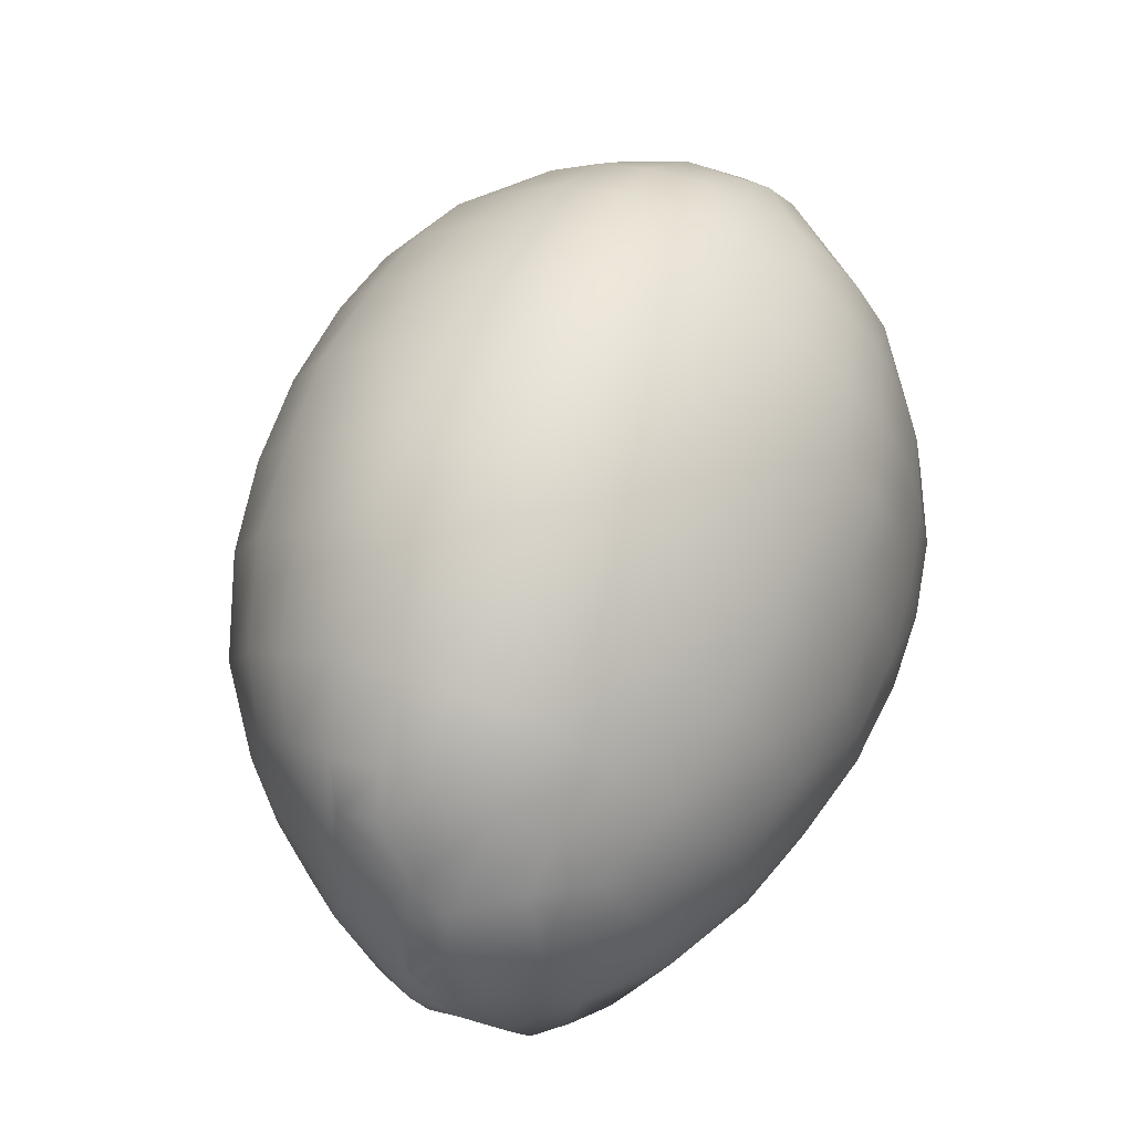
<metadata>
{"format":"obj","ext":"obj","renderer":"f3d","projection":"perspective","resolution":1024,"background":"white","views":[{"elev":44.1,"azim":-55.4,"up":"+Z"}]}
</metadata>
<code>
v -0.481 -0.1357 -0.1599
v -0.4717 -0.1531 -0.1774
v -0.4865 -0.1477 -0.1436
v 0.4801 0.1161 0.1528
v 0.4975 0.09316 0.1267
v 0.4897 0.1153 0.1431
v -0.1031 -0.1173 0.3771
v -0.1956 -0.1354 0.3432
v -0.1661 -0.2124 0.3035
v -0.07362 -0.193 0.3362
v -0.125 -0.2782 0.2371
v -0.0353 -0.2592 0.273
v -0.09503 -0.3203 0.1768
v -0.0002649 -0.3027 0.2112
v -0.06074 -0.35 0.1089
v 0.0356 -0.334 0.1393
v -0.01795 -0.3666 0.02239
v 0.07086 -0.3503 0.0648
v 0.1107 -0.3579 -0.02705
v 0.01436 -0.3728 -0.0568
v 0.04972 -0.3574 -0.1443
v 0.1438 -0.3484 -0.1087
v 0.07302 -0.3321 -0.21
v 0.17 -0.3241 -0.1884
v 0.09734 -0.2967 -0.2736
v 0.1862 -0.2936 -0.2488
v -0.1243 -0.03308 0.3919
v -0.2173 -0.05682 0.3563
v -0.1384 0.0566 0.3791
v -0.2313 0.0388 0.3458
v -0.2173 -0.05682 0.3563
v -0.1243 -0.03308 0.3919
v -0.1368 0.1399 0.3433
v -0.23 0.1194 0.3085
v -0.127 0.2214 0.2856
v -0.2182 0.1969 0.2475
v -0.1051 0.2871 0.2061
v -0.1959 0.2653 0.1673
v -0.0683 0.3371 0.1052
v -0.1592 0.3116 0.06592
v -0.03477 0.3602 0.0245
v -0.1265 0.3304 -0.004837
v 0.005227 0.3552 -0.07018
v -0.0778 0.3238 -0.1067
v 0.06515 0.314 -0.1877
v -0.01949 0.2793 -0.2191
v 0.1225 0.2417 -0.2918
v 0.02177 0.2162 -0.3042
v 0.1636 0.1297 -0.3704
v 0.05712 0.1011 -0.3841
v 0.1961 0.007787 -0.4097
v 0.09559 -0.0005932 -0.418
v 0.2174 -0.07108 -0.4011
v 0.1103 -0.08528 -0.4109
v 0.2184 -0.1582 -0.3708
v 0.1176 -0.1717 -0.3796
v 0.2069 -0.2448 -0.3092
v 0.111 -0.2483 -0.3223
v 0.1029 0.3709 -0.0357
v 0.1625 0.3295 -0.1513
v 0.06356 0.3751 0.05728
v 0.02981 0.3539 0.1366
v -0.004749 0.2999 0.2342
v -0.02435 0.2327 0.3086
v -0.0346 0.1545 0.3644
v -0.03674 0.07505 0.3988
v -0.02868 -0.01274 0.4121
v -0.001296 -0.09669 0.3974
v -0.02868 -0.01274 0.4121
v 0.02467 -0.1642 0.3625
v 0.05939 -0.2289 0.3058
v 0.08921 -0.2765 0.2426
v 0.1205 -0.3121 0.1722
v 0.1547 -0.3271 0.1007
v 0.2251 -0.3281 -0.07674
v 0.1909 -0.3322 0.005861
v 0.2542 -0.3076 -0.1549
v 0.2828 -0.274 -0.2176
v 0.2951 -0.2299 -0.2742
v 0.3087 -0.1377 -0.3462
v 0.308 -0.05624 -0.3709
v 0.297 0.03537 -0.3753
v 0.2605 0.1556 -0.336
v 0.2188 0.2626 -0.2585
v 0.05739 0.1656 0.3664
v 0.06212 0.2398 0.3158
v 0.05605 0.08958 0.4021
v 0.06669 0.00591 0.418
v 0.08626 -0.07588 0.4038
v 0.06669 0.00591 0.418
v 0.1121 -0.1348 0.3716
v 0.1401 -0.1951 0.3236
v 0.1699 -0.2407 0.2667
v 0.1994 -0.2724 0.2054
v 0.2329 -0.2884 0.1334
v 0.3081 -0.2929 -0.04656
v 0.2702 -0.2964 0.03783
v 0.3335 -0.2727 -0.115
v 0.3614 -0.2365 -0.1845
v 0.3735 -0.1926 -0.2404
v 0.3857 -0.1132 -0.2979
v 0.3789 -0.02635 -0.3226
v 0.3689 0.06615 -0.3182
v 0.335 0.1776 -0.281
v 0.2954 0.2737 -0.2045
v 0.2417 0.3325 -0.1033
v 0.1852 0.3666 0.005462
v 0.1495 0.3722 0.08778
v 0.1174 0.3559 0.1586
v 0.08409 0.3032 0.2473
v -0.2463 0.2716 0.03033
v -0.2789 0.2352 0.1143
v -0.2195 0.2795 -0.03982
v -0.1818 0.2689 -0.1308
v -0.1374 0.2246 -0.2319
v -0.1034 0.1805 -0.2969
v -0.06049 0.07764 -0.3697
v -0.02433 -0.01523 -0.4027
v -0.01501 -0.08299 -0.4009
v -0.02 -0.174 -0.3757
v -0.02091 -0.2383 -0.3407
v -0.02856 -0.2894 -0.2918
v -0.04415 -0.3299 -0.2315
v -0.05273 -0.3521 -0.1742
v -0.08408 -0.3751 -0.09092
v -0.153 -0.3567 0.07098
v -0.1192 -0.3736 -0.009829
v -0.1905 -0.3257 0.1368
v -0.2262 -0.2848 0.1915
v -0.2601 -0.225 0.2545
v -0.2895 -0.1484 0.2948
v -0.308 -0.06678 0.3082
v -0.3214 0.01944 0.2964
v -0.308 -0.06678 0.3082
v -0.3214 0.09793 0.2532
v -0.3082 0.1699 0.1955
v 0.1693 0.305 0.2362
v 0.201 0.348 0.1598
v 0.1499 0.2489 0.3028
v 0.139 0.1742 0.3551
v 0.1376 0.103 0.3957
v 0.145 0.02522 0.4111
v 0.1684 -0.05401 0.3998
v 0.145 0.02522 0.4111
v 0.1932 -0.1037 0.3717
v 0.2232 -0.1515 0.3328
v 0.2521 -0.1892 0.2846
v 0.277 -0.221 0.2298
v 0.3109 -0.2356 0.1569
v 0.3812 -0.2402 -0.0154
v 0.3484 -0.2451 0.06128
v 0.405 -0.2191 -0.07911
v 0.4232 -0.1904 -0.134
v 0.4426 -0.1437 -0.1711
v 0.442 -0.08648 -0.223
v 0.4335 0.01287 -0.2574
v 0.4174 0.1059 -0.2499
v 0.3892 0.1994 -0.2149
v 0.3541 0.2726 -0.1427
v 0.3069 0.3181 -0.05549
v 0.2557 0.3485 0.03881
v 0.2274 0.3542 0.1044
v 0.2637 0.2849 0.2194
v 0.2795 0.3148 0.1647
v 0.2542 0.2571 0.2604
v 0.2323 0.1799 0.3283
v 0.2259 0.1119 0.3684
v 0.2214 0.045 0.391
v 0.2395 -0.02146 0.3858
v 0.2214 0.045 0.391
v 0.2631 -0.06214 0.363
v 0.2886 -0.109 0.3277
v 0.3135 -0.1378 0.289
v 0.3384 -0.1583 0.2448
v 0.3705 -0.1793 0.178
v 0.438 -0.1852 0.006539
v 0.4065 -0.1877 0.08314
v 0.4604 -0.1533 -0.05263
v 0.4723 -0.1339 -0.0832
v 0.4791 -0.1019 -0.1116
v 0.4765 -0.04952 -0.1509
v 0.4726 0.03652 -0.166
v 0.4558 0.127 -0.1719
v 0.4337 0.1988 -0.1409
v 0.3971 0.2638 -0.07471
v 0.3564 0.2966 -0.00264
v 0.3221 0.3145 0.07627
v 0.3039 0.3181 0.1207
v -0.2742 0.1909 -0.166
v -0.3092 0.2013 -0.09095
v -0.2359 0.1661 -0.2307
v -0.2073 0.1218 -0.2888
v -0.1676 0.05482 -0.3413
v -0.1424 -0.02428 -0.3671
v -0.1312 -0.09316 -0.3733
v -0.116 -0.1803 -0.3642
v -0.1152 -0.2391 -0.339
v -0.1346 -0.2802 -0.3001
v -0.1355 -0.3141 -0.25
v -0.1541 -0.343 -0.193
v -0.1809 -0.3634 -0.128
v -0.2116 -0.3654 -0.06173
v -0.2529 -0.3521 0.01554
v -0.2864 -0.3236 0.0798
v -0.3235 -0.2806 0.1377
v -0.3558 -0.2212 0.1947
v -0.3878 -0.147 0.2219
v -0.4033 -0.08651 0.2257
v -0.4091 -0.01245 0.2159
v -0.4033 -0.08651 0.2257
v -0.408 0.06526 0.1679
v -0.3928 0.1206 0.1277
v -0.3656 0.1771 0.0564
v -0.3397 0.1942 -0.01947
v -0.2761 0.07159 -0.2773
v -0.2975 0.1032 -0.2385
v -0.2586 0.02569 -0.3121
v -0.2434 -0.03676 -0.3361
v -0.2401 -0.09967 -0.344
v -0.2302 -0.167 -0.3466
v -0.2269 -0.2237 -0.3369
v -0.224 -0.2578 -0.3072
v -0.2363 -0.2881 -0.2624
v -0.2542 -0.3108 -0.2183
v -0.278 -0.3303 -0.1691
v -0.3121 -0.3376 -0.09836
v -0.3441 -0.3232 -0.03803
v -0.372 -0.2995 0.0261
v -0.3971 -0.2604 0.0882
v -0.4228 -0.2143 0.1247
v -0.4421 -0.1632 0.145
v -0.4573 -0.1026 0.1503
v -0.4617 -0.03898 0.1352
v -0.4573 -0.1026 0.1503
v -0.4546 0.02015 0.1102
v -0.44 0.07284 0.07206
v -0.4209 0.1082 0.005545
v -0.3947 0.1318 -0.04715
v -0.3672 0.1351 -0.1135
v -0.3351 0.1272 -0.1783
v -0.3351 0.1272 -0.1783
v -0.2975 0.1032 -0.2385
v -0.356 0.04345 -0.2364
v -0.4174 -0.01595 -0.2129
v -0.2761 0.07159 -0.2773
v -0.3393 0.0144 -0.2693
v -0.2586 0.02569 -0.3121
v -0.3592 -0.05994 -0.2873
v -0.2434 -0.03676 -0.3361
v -0.3053 -0.06135 -0.3157
v -0.2401 -0.09967 -0.344
v -0.3043 -0.1213 -0.3226
v -0.2302 -0.167 -0.3466
v -0.3397 -0.1677 -0.3028
v -0.2269 -0.2237 -0.3369
v -0.2886 -0.2093 -0.3159
v -0.224 -0.2578 -0.3072
v -0.3051 -0.2417 -0.2924
v -0.2363 -0.2881 -0.2624
v -0.3586 -0.2511 -0.2533
v -0.2542 -0.3108 -0.2183
v -0.3127 -0.2881 -0.23
v -0.278 -0.3303 -0.1691
v -0.3471 -0.293 -0.2033
v -0.3121 -0.3376 -0.09836
v -0.3932 -0.2862 -0.1511
v -0.3441 -0.3232 -0.03803
v -0.4316 -0.2733 -0.05941
v -0.3441 -0.3232 -0.03803
v -0.372 -0.2995 0.0261
v -0.4157 -0.2793 -0.00464
v -0.4316 -0.2733 -0.05941
v -0.3971 -0.2604 0.0882
v -0.4325 -0.2513 0.0398
v -0.4228 -0.2143 0.1247
v -0.4807 -0.1926 0.01488
v -0.4421 -0.1632 0.145
v -0.4883 -0.1541 0.04006
v -0.4573 -0.1026 0.1503
v -0.4801 -0.1153 0.09921
v -0.4617 -0.03898 0.1352
v -0.4834 -0.06216 0.08661
v -0.4546 0.02015 0.1102
v -0.4922 -0.05837 0.02165
v -0.44 0.07284 0.07206
v -0.4789 -0.01286 -0.02349
v -0.4209 0.1082 0.005545
v -0.446 0.0584 -0.02106
v -0.3947 0.1318 -0.04715
v -0.43 0.07156 -0.07051
v -0.3672 0.1351 -0.1135
v -0.4361 0.02801 -0.1252
v -0.4629 -0.02552 -0.1239
v -0.4909 -0.05861 -0.05601
v -0.4978 -0.09637 -0.03336
v -0.4994 -0.1456 -0.01958
v -0.425 -0.1286 -0.2435
v -0.4437 -0.06571 -0.2075
v -0.4021 -0.2311 -0.2415
v -0.3952 -0.1737 -0.2659
v -0.4914 -0.1933 -0.03854
v -0.4693 -0.2351 -0.09084
v -0.4378 -0.2309 -0.1926
v -0.4693 -0.2351 -0.09084
v -0.4867 -0.1887 -0.1242
v -0.4789 -0.1951 -0.1476
v -0.4937 -0.1749 -0.1083
v -0.5 -0.1633 -0.08013
v -0.4995 -0.1362 -0.08186
v -0.4941 -0.1395 -0.1145
v -0.4868 -0.13 -0.1407
v -0.4848 -0.1826 -0.1373
v 0.3501 0.2585 0.1587
v 0.3688 0.2652 0.1083
v 0.3326 0.2498 0.1987
v 0.3127 0.2369 0.2387
v 0.2983 0.1714 0.2983
v 0.2993 0.1199 0.3258
v 0.3168 0.0568 0.3405
v 0.3226 0.01992 0.3386
v 0.3168 0.0568 0.3405
v 0.3326 -0.009986 0.3333
v 0.3562 -0.02696 0.316
v 0.3784 -0.04636 0.2879
v 0.3955 -0.06964 0.2462
v 0.4177 -0.07872 0.2048
v 0.445 -0.08877 0.1335
v 0.4769 -0.08217 0.07937
v 0.4874 -0.07362 0.04238
v 0.4957 -0.05383 0.01546
v 0.5 -0.03715 -0.0155
v 0.4941 0.001879 -0.05015
v 0.4835 0.06313 -0.07657
v 0.4767 0.1371 -0.07546
v 0.4547 0.1953 -0.06071
v 0.4321 0.2275 -0.00776
v 0.393 0.2613 0.03364
v 0.3794 0.267 0.06172
v 0.3844 0.06204 0.2765
v 0.3738 0.1187 0.2608
v 0.2993 0.1199 0.3258
v 0.3168 0.0568 0.3405
v 0.4185 0.06553 0.224
v 0.4172 0.1045 0.2053
v 0.4362 0.04292 0.1759
v 0.4379 0.08912 0.1717
v 0.3707 0.1596 0.2451
v 0.3693 0.1997 0.2024
v 0.3127 0.2369 0.2387
v 0.2983 0.1714 0.2983
v 0.4177 0.1378 0.1823
v 0.4075 0.1662 0.1593
v 0.4296 0.1191 0.1595
v 0.427 0.1481 0.1233
v 0.2983 0.1714 0.2983
v 0.3707 0.1596 0.2451
v 0.4177 0.1378 0.1823
v 0.4296 0.1191 0.1595
v 0.4023 -0.006469 0.2631
v 0.3772 0.02115 0.2977
v 0.3562 -0.02696 0.316
v 0.3784 -0.04636 0.2879
v 0.3226 0.01992 0.3386
v 0.3326 -0.009986 0.3333
v 0.3793 0.2352 0.1364
v 0.4075 0.2134 0.0805
v 0.3688 0.2652 0.1083
v 0.3501 0.2585 0.1587
v 0.3693 0.2189 0.1772
v 0.4112 0.18 0.1233
v 0.3326 0.2498 0.1987
v 0.393 0.2613 0.03364
v 0.3794 0.267 0.06172
v 0.3955 -0.06964 0.2462
v 0.4177 -0.07872 0.2048
v 0.4811 -0.003339 0.07649
v 0.4599 0.009523 0.1168
v 0.445 -0.08877 0.1335
v 0.4769 -0.08217 0.07937
v 0.4557 0.08963 0.07056
v 0.4584 0.05206 0.1211
v 0.4874 -0.07362 0.04238
v 0.4957 -0.05383 0.01546
v 0.5 -0.03715 -0.0155
v 0.4664 0.08149 0.02009
v 0.4719 0.05646 0.02862
v 0.4941 0.001879 -0.05015
v 0.4835 0.06313 -0.07657
v 0.458 0.1669 0.02528
v 0.46 0.1248 0.03929
v 0.4767 0.1371 -0.07546
v 0.4547 0.1953 -0.06071
v 0.4342 0.1565 0.09206
v 0.436 0.1912 0.05022
v 0.4321 0.2275 -0.00776
v 0.4892 0.07688 0.1352
v 0.4787 0.09364 0.1598
v 0.4932 0.1096 0.1147
f 1 2 3
f 4 5 6
f 7 8 9
f 7 9 10
f 10 9 11
f 10 11 12
f 12 11 13
f 12 13 14
f 14 13 15
f 14 15 16
f 16 15 17
f 16 17 18
f 19 20 21
f 19 21 22
f 22 21 23
f 22 23 24
f 24 23 25
f 24 25 26
f 27 28 8
f 27 8 7
f 29 30 31
f 29 31 32
f 33 34 30
f 33 30 29
f 35 36 34
f 35 34 33
f 37 38 36
f 37 36 35
f 39 40 38
f 39 38 37
f 41 42 40
f 41 40 39
f 43 44 42
f 43 42 41
f 45 46 44
f 45 44 43
f 47 48 46
f 47 46 45
f 49 50 48
f 49 48 47
f 51 52 50
f 51 50 49
f 53 54 52
f 53 52 51
f 55 56 54
f 55 54 53
f 57 58 56
f 57 56 55
f 26 25 58
f 26 58 57
f 45 43 59
f 45 59 60
f 43 41 61
f 43 61 59
f 41 39 62
f 41 62 61
f 39 37 63
f 39 63 62
f 37 35 64
f 37 64 63
f 35 33 65
f 35 65 64
f 33 29 66
f 33 66 65
f 29 32 67
f 29 67 66
f 27 7 68
f 27 68 69
f 7 10 70
f 7 70 68
f 10 12 71
f 10 71 70
f 12 14 72
f 12 72 71
f 14 16 73
f 14 73 72
f 16 18 74
f 16 74 73
f 19 22 75
f 19 75 76
f 22 24 77
f 22 77 75
f 24 26 78
f 24 78 77
f 26 57 79
f 26 79 78
f 57 55 80
f 57 80 79
f 55 53 81
f 55 81 80
f 53 51 82
f 53 82 81
f 51 49 83
f 51 83 82
f 49 47 84
f 49 84 83
f 47 45 60
f 47 60 84
f 64 65 85
f 64 85 86
f 65 66 87
f 65 87 85
f 66 67 88
f 66 88 87
f 69 68 89
f 69 89 90
f 68 70 91
f 68 91 89
f 70 71 92
f 70 92 91
f 71 72 93
f 71 93 92
f 72 73 94
f 72 94 93
f 73 74 95
f 73 95 94
f 76 75 96
f 76 96 97
f 75 77 98
f 75 98 96
f 77 78 99
f 77 99 98
f 78 79 100
f 78 100 99
f 79 80 101
f 79 101 100
f 80 81 102
f 80 102 101
f 81 82 103
f 81 103 102
f 82 83 104
f 82 104 103
f 83 84 105
f 83 105 104
f 84 60 106
f 84 106 105
f 60 59 107
f 60 107 106
f 59 61 108
f 59 108 107
f 61 62 109
f 61 109 108
f 62 63 110
f 62 110 109
f 63 64 86
f 63 86 110
f 38 40 111
f 38 111 112
f 40 42 113
f 40 113 111
f 42 44 114
f 42 114 113
f 44 46 115
f 44 115 114
f 46 48 116
f 46 116 115
f 48 50 117
f 48 117 116
f 50 52 118
f 50 118 117
f 52 54 119
f 52 119 118
f 54 56 120
f 54 120 119
f 56 58 121
f 56 121 120
f 58 25 122
f 58 122 121
f 25 23 123
f 25 123 122
f 23 21 124
f 23 124 123
f 21 20 125
f 21 125 124
f 17 15 126
f 17 126 127
f 15 13 128
f 15 128 126
f 13 11 129
f 13 129 128
f 11 9 130
f 11 130 129
f 9 8 131
f 9 131 130
f 8 28 132
f 8 132 131
f 31 30 133
f 31 133 134
f 30 34 135
f 30 135 133
f 34 36 136
f 34 136 135
f 36 38 112
f 36 112 136
f 109 110 137
f 109 137 138
f 110 86 139
f 110 139 137
f 86 85 140
f 86 140 139
f 85 87 141
f 85 141 140
f 87 88 142
f 87 142 141
f 90 89 143
f 90 143 144
f 89 91 145
f 89 145 143
f 91 92 146
f 91 146 145
f 92 93 147
f 92 147 146
f 93 94 148
f 93 148 147
f 94 95 149
f 94 149 148
f 97 96 150
f 97 150 151
f 96 98 152
f 96 152 150
f 98 99 153
f 98 153 152
f 99 100 154
f 99 154 153
f 100 101 155
f 100 155 154
f 101 102 156
f 101 156 155
f 102 103 157
f 102 157 156
f 103 104 158
f 103 158 157
f 104 105 159
f 104 159 158
f 105 106 160
f 105 160 159
f 106 107 161
f 106 161 160
f 107 108 162
f 107 162 161
f 108 109 138
f 108 138 162
f 138 137 163
f 138 163 164
f 137 139 165
f 137 165 163
f 139 140 166
f 139 166 165
f 140 141 167
f 140 167 166
f 141 142 168
f 141 168 167
f 144 143 169
f 144 169 170
f 143 145 171
f 143 171 169
f 145 146 172
f 145 172 171
f 146 147 173
f 146 173 172
f 147 148 174
f 147 174 173
f 148 149 175
f 148 175 174
f 151 150 176
f 151 176 177
f 150 152 178
f 150 178 176
f 152 153 179
f 152 179 178
f 153 154 180
f 153 180 179
f 154 155 181
f 154 181 180
f 155 156 182
f 155 182 181
f 156 157 183
f 156 183 182
f 157 158 184
f 157 184 183
f 158 159 185
f 158 185 184
f 159 160 186
f 159 186 185
f 160 161 187
f 160 187 186
f 161 162 188
f 161 188 187
f 162 138 164
f 162 164 188
f 127 125 20
f 127 20 17
f 18 17 20
f 18 20 19
f 18 19 76
f 18 76 74
f 74 76 97
f 74 97 95
f 95 97 151
f 95 151 149
f 149 151 177
f 149 177 175
f 113 114 189
f 113 189 190
f 114 115 191
f 114 191 189
f 115 116 192
f 115 192 191
f 116 117 193
f 116 193 192
f 117 118 194
f 117 194 193
f 118 119 195
f 118 195 194
f 119 120 196
f 119 196 195
f 120 121 197
f 120 197 196
f 121 122 198
f 121 198 197
f 122 123 199
f 122 199 198
f 123 124 200
f 123 200 199
f 124 125 201
f 124 201 200
f 125 127 202
f 125 202 201
f 127 126 203
f 127 203 202
f 126 128 204
f 126 204 203
f 128 129 205
f 128 205 204
f 129 130 206
f 129 206 205
f 130 131 207
f 130 207 206
f 131 132 208
f 131 208 207
f 134 133 209
f 134 209 210
f 133 135 211
f 133 211 209
f 135 136 212
f 135 212 211
f 136 112 213
f 136 213 212
f 112 111 214
f 112 214 213
f 111 113 190
f 111 190 214
f 191 192 215
f 191 215 216
f 192 193 217
f 192 217 215
f 193 194 218
f 193 218 217
f 194 195 219
f 194 219 218
f 195 196 220
f 195 220 219
f 196 197 221
f 196 221 220
f 197 198 222
f 197 222 221
f 198 199 223
f 198 223 222
f 199 200 224
f 199 224 223
f 200 201 225
f 200 225 224
f 201 202 226
f 201 226 225
f 202 203 227
f 202 227 226
f 203 204 228
f 203 228 227
f 204 205 229
f 204 229 228
f 205 206 230
f 205 230 229
f 206 207 231
f 206 231 230
f 207 208 232
f 207 232 231
f 210 209 233
f 210 233 234
f 209 211 235
f 209 235 233
f 211 212 236
f 211 236 235
f 212 213 237
f 212 237 236
f 213 214 238
f 213 238 237
f 214 190 239
f 214 239 238
f 190 189 240
f 190 240 239
f 189 191 216
f 189 216 240
f 241 242 243
f 241 243 244
f 242 245 246
f 242 246 243
f 245 247 248
f 245 248 246
f 247 249 250
f 247 250 248
f 249 251 252
f 249 252 250
f 251 253 254
f 251 254 252
f 253 255 256
f 253 256 254
f 255 257 258
f 255 258 256
f 257 259 260
f 257 260 258
f 259 261 262
f 259 262 260
f 261 263 264
f 261 264 262
f 263 265 266
f 263 266 264
f 265 267 268
f 265 268 266
f 269 270 271
f 269 271 272
f 270 273 274
f 270 274 271
f 273 275 276
f 273 276 274
f 275 277 278
f 275 278 276
f 277 279 280
f 277 280 278
f 279 281 282
f 279 282 280
f 281 283 284
f 281 284 282
f 283 285 286
f 283 286 284
f 285 287 288
f 285 288 286
f 287 289 290
f 287 290 288
f 289 291 292
f 289 292 290
f 291 241 244
f 291 244 292
f 278 280 282
f 278 282 284
f 272 271 274
f 272 274 276
f 286 288 290
f 286 290 292
f 260 262 264
f 260 264 266
f 254 256 258
f 254 258 260
f 248 250 252
f 248 252 254
f 244 243 246
f 244 246 248
f 293 294 286
f 293 286 292
f 295 296 278
f 295 278 284
f 284 286 294
f 284 294 295
f 297 298 244
f 297 244 248
f 298 293 292
f 298 292 244
f 299 300 254
f 299 254 260
f 248 254 300
f 248 300 297
f 276 278 296
f 276 296 301
f 302 303 266
f 302 266 268
f 260 266 303
f 260 303 299
f 272 276 301
f 272 301 304
f 297 300 299
f 297 299 303
f 303 302 305
f 303 305 306
f 304 301 307
f 304 307 305
f 301 296 308
f 301 308 307
f 296 295 309
f 296 309 308
f 295 294 310
f 295 310 309
f 294 293 311
f 294 311 310
f 293 298 1
f 293 1 311
f 298 297 2
f 298 2 1
f 297 303 306
f 297 306 2
f 307 308 309
f 307 309 310
f 3 312 307
f 3 307 310
f 312 3 2
f 312 2 306
f 310 311 1
f 310 1 3
f 306 305 307
f 306 307 312
f 188 164 313
f 188 313 314
f 164 163 315
f 164 315 313
f 163 165 316
f 163 316 315
f 165 166 317
f 165 317 316
f 166 167 318
f 166 318 317
f 167 168 319
f 167 319 318
f 170 169 320
f 170 320 321
f 169 171 322
f 169 322 320
f 171 172 323
f 171 323 322
f 172 173 324
f 172 324 323
f 173 174 325
f 173 325 324
f 174 175 326
f 174 326 325
f 175 177 327
f 175 327 326
f 177 176 328
f 177 328 327
f 176 178 329
f 176 329 328
f 178 179 330
f 178 330 329
f 179 180 331
f 179 331 330
f 180 181 332
f 180 332 331
f 181 182 333
f 181 333 332
f 182 183 334
f 182 334 333
f 183 184 335
f 183 335 334
f 184 185 336
f 184 336 335
f 185 186 337
f 185 337 336
f 186 187 338
f 186 338 337
f 187 188 314
f 187 314 338
f 339 340 341
f 339 341 342
f 343 344 340
f 343 340 339
f 345 346 344
f 345 344 343
f 347 348 349
f 347 349 350
f 351 352 348
f 351 348 347
f 353 354 352
f 353 352 351
f 355 341 340
f 355 340 356
f 340 344 357
f 340 357 356
f 344 346 358
f 344 358 357
f 359 360 361
f 359 361 362
f 360 359 343
f 360 343 339
f 363 364 361
f 363 361 360
f 342 363 360
f 342 360 339
f 365 366 367
f 365 367 368
f 369 370 366
f 369 366 365
f 348 352 370
f 348 370 369
f 371 349 348
f 371 348 369
f 368 371 369
f 368 369 365
f 366 372 373
f 366 373 367
f 362 374 375
f 362 375 359
f 375 345 343
f 375 343 359
f 376 377 378
f 376 378 379
f 375 378 377
f 375 377 345
f 380 381 377
f 380 377 376
f 377 381 346
f 377 346 345
f 379 382 383
f 379 383 376
f 383 384 380
f 383 380 376
f 385 386 387
f 385 387 388
f 384 387 386
f 384 386 380
f 389 390 391
f 389 391 392
f 388 391 390
f 388 390 385
f 380 386 385
f 380 385 390
f 393 394 366
f 393 366 370
f 394 393 390
f 394 390 389
f 395 372 366
f 395 366 394
f 392 395 394
f 392 394 389
f 352 354 393
f 352 393 370
f 354 380 390
f 354 390 393
f 396 5 4
f 396 4 397
f 397 4 358
f 397 358 346
f 4 6 354
f 4 354 353
f 5 396 381
f 5 381 380
f 398 6 5
f 398 5 380
f 346 381 396
f 346 396 397
f 6 398 380
f 6 380 354

</code>
